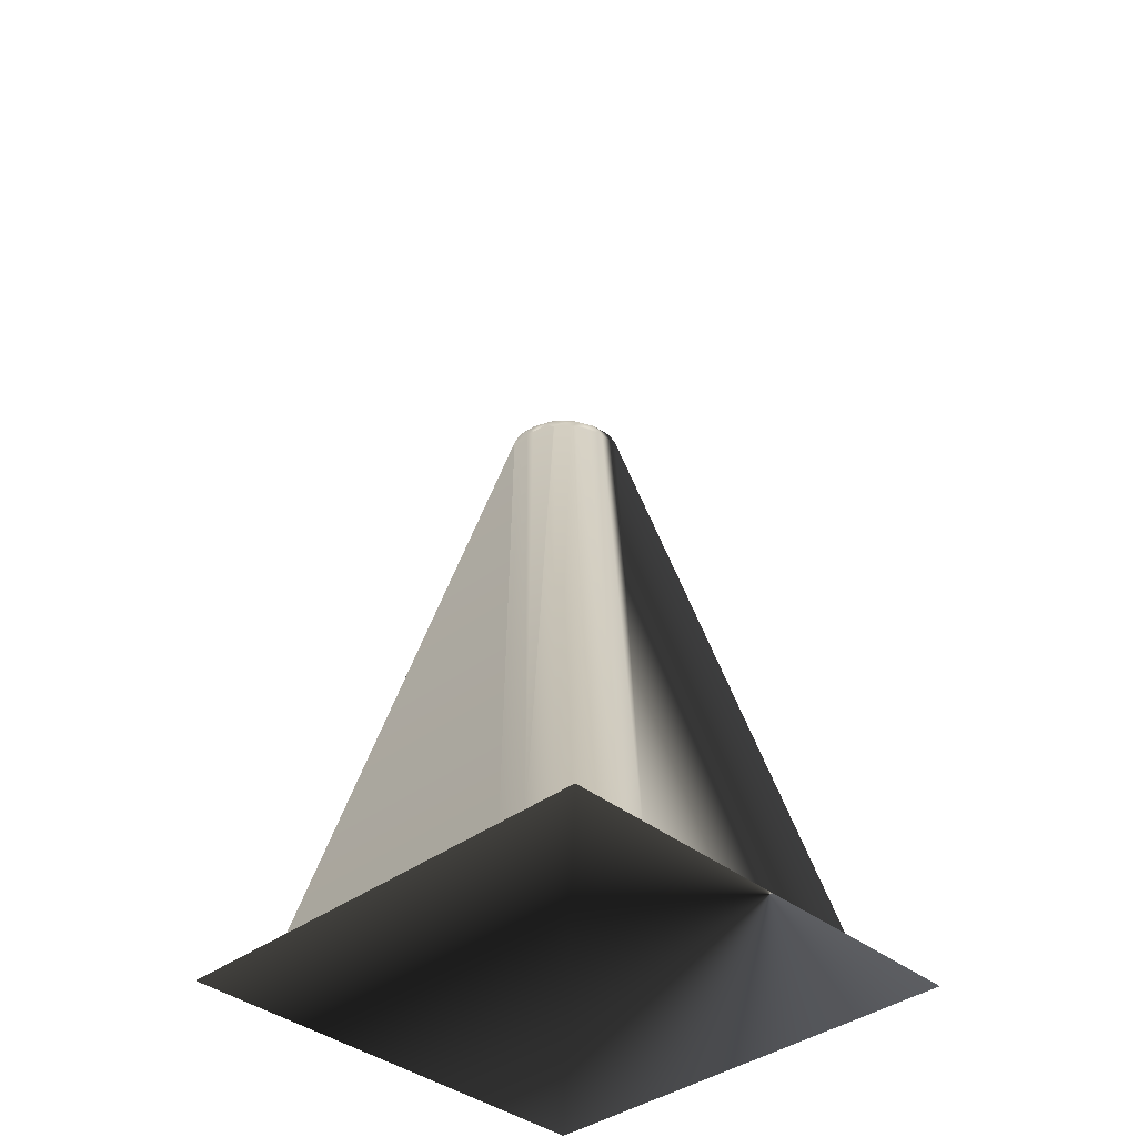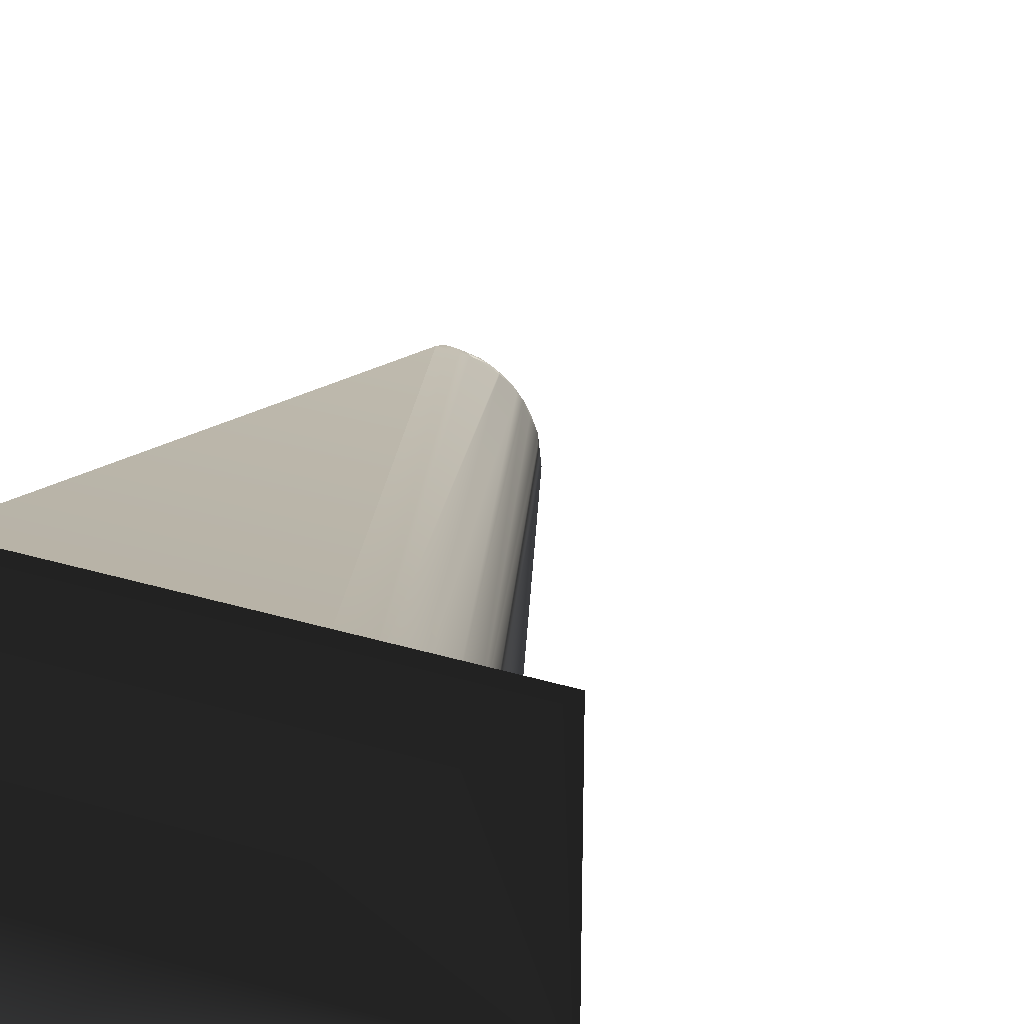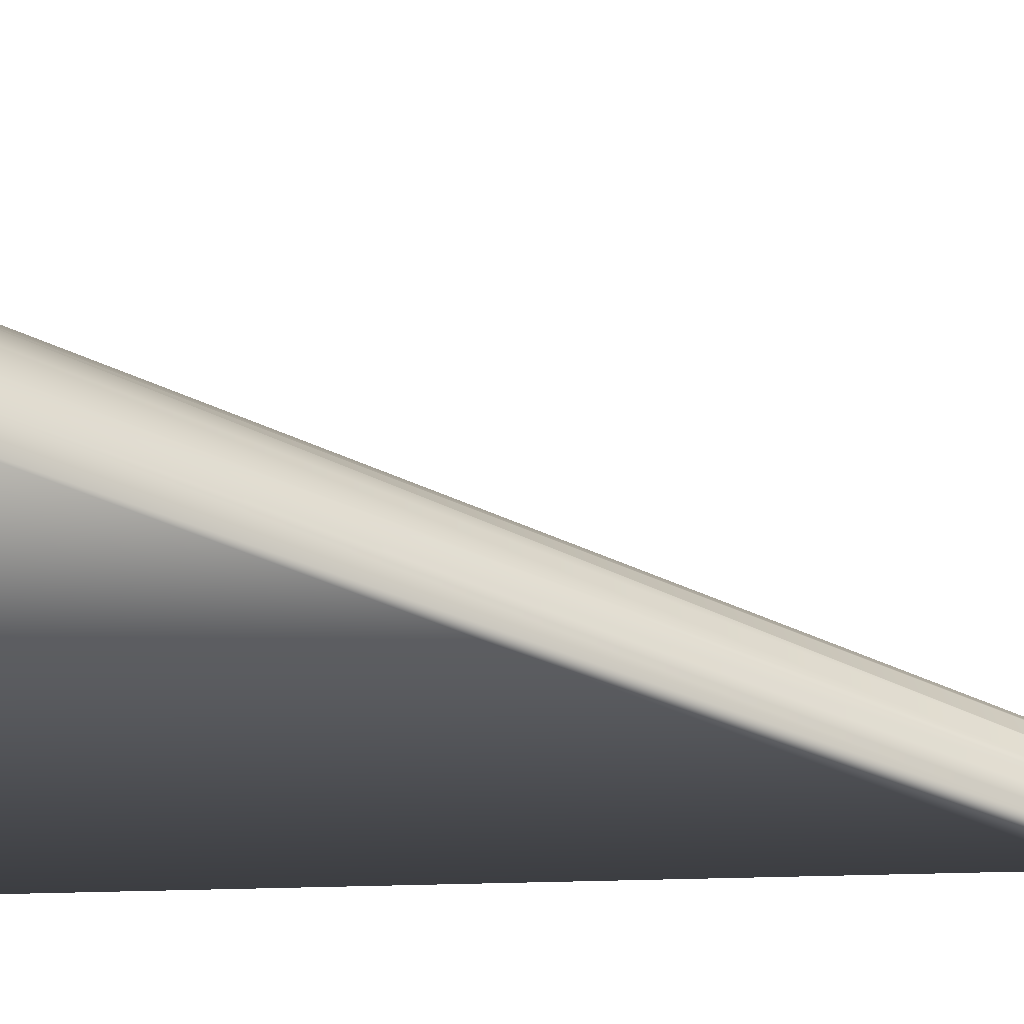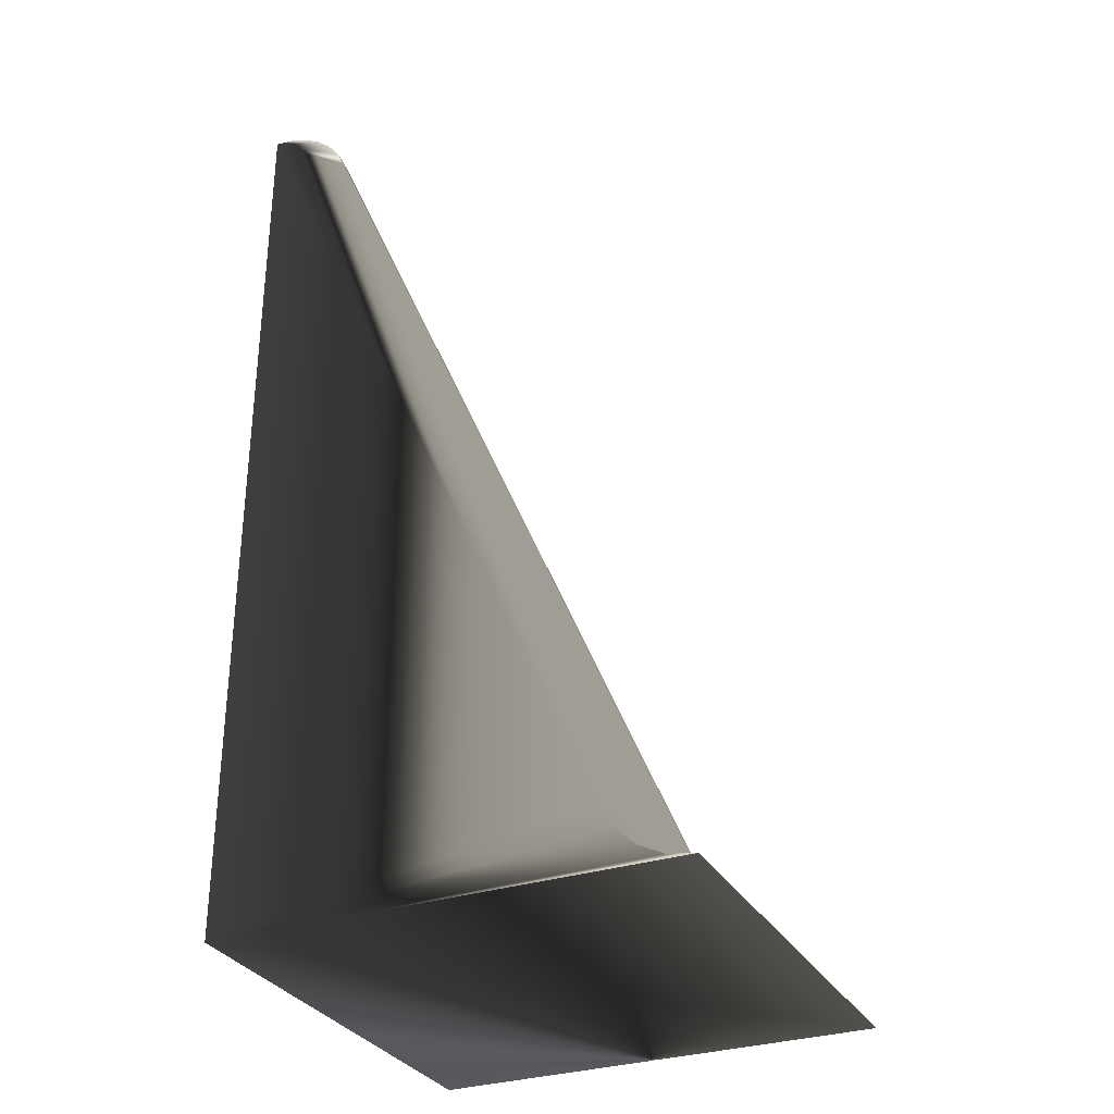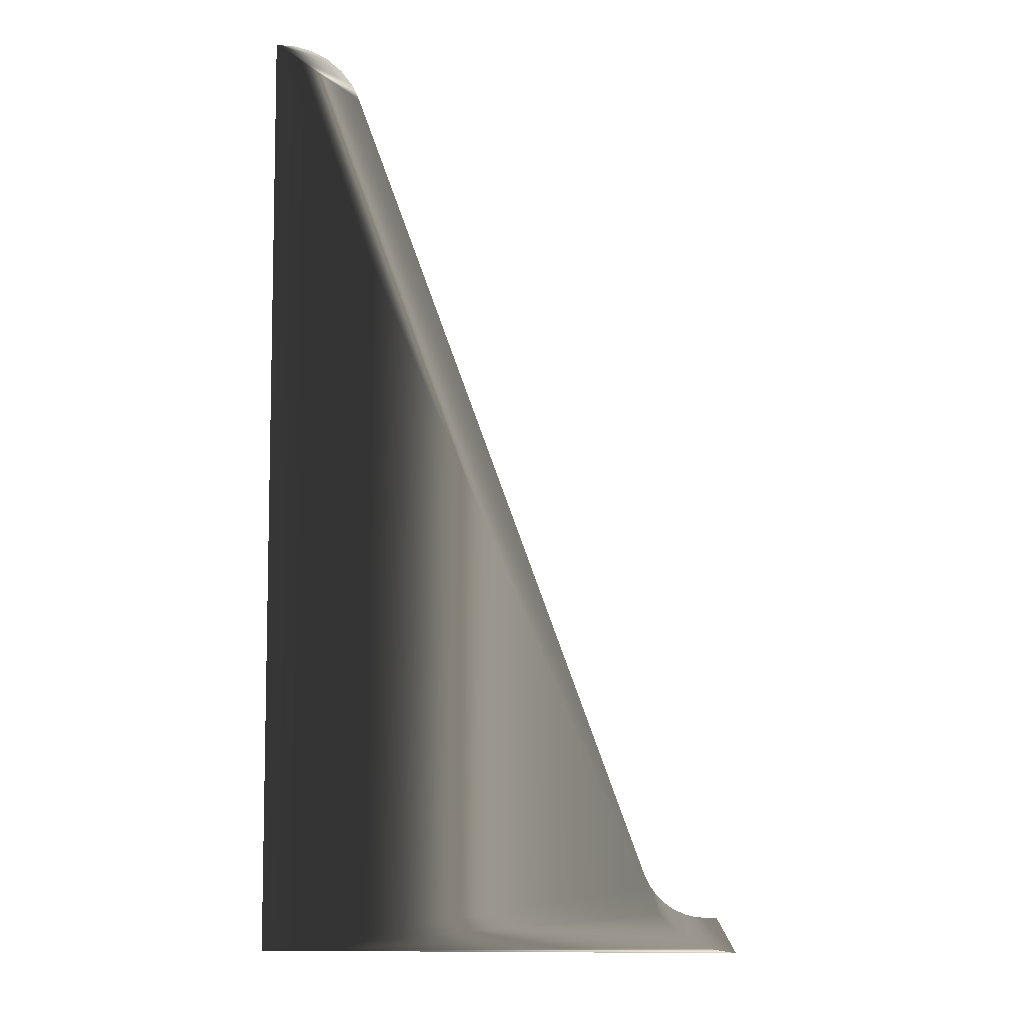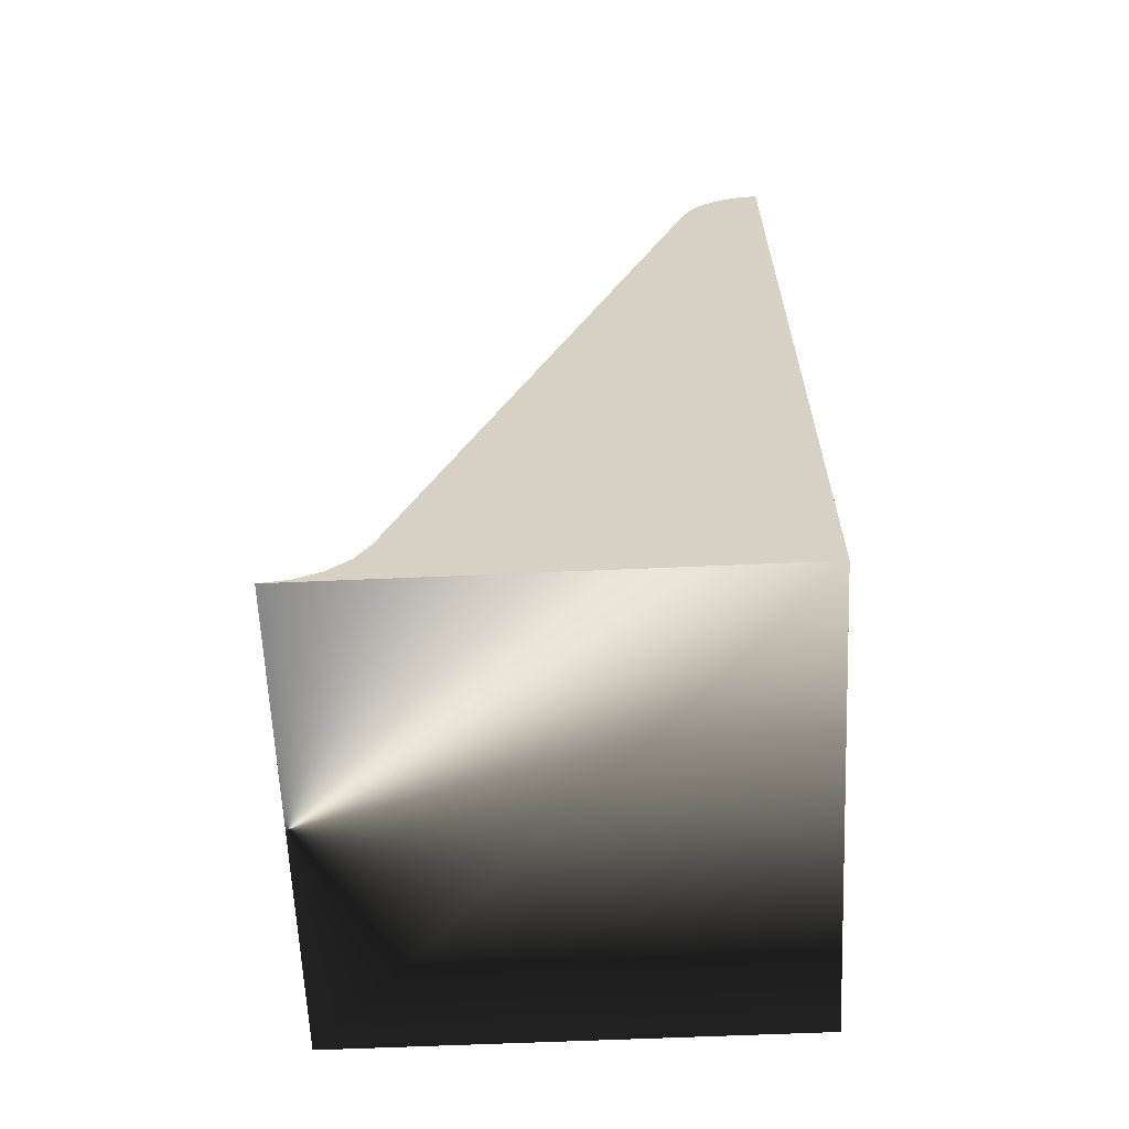
<metadata>
{"format":"obj","ext":"obj","renderer":"f3d","projection":"perspective","resolution":1024,"background":"white","views":[{"elev":-38.0,"azim":44.1,"up":"+Y"},{"elev":32.6,"azim":22.8,"up":"+Z"},{"elev":-2.9,"azim":88.0,"up":"+Z"},{"elev":-31.4,"azim":-65.1,"up":"+Y"},{"elev":-7.6,"azim":-86.4,"up":"+Y"},{"elev":-62.8,"azim":-177.5,"up":"+Y"}]}
</metadata>
<code>
v 0.6236 0.1324 -0.1882
v 0 0.1324 -0.1882
v 0.65 0.1031 -0.175
v 0 0.07873 -0.159
v 0.7706 0.03689 -0.1147
v 0.7317 0.05166 -0.1341
v 0 0.0364 -0.115
v 0.686 0.07608 -0.157
v 0.6823 0.07887 -0.1588
v 0.7864 0.03092 -0.1068
v 0 0.009318 -0.06034
v 0.8487 0.01486 -0.07565
v 1 0 -0
v 0.9884 8.4e-05 -0.005799
v 0 0 -0
v 0.9168 0.00437 -0.04158
v 0.8798 0.01007 -0.0601
v 0.841 0.07873 -1
v 0.885 0.0364 -1
v 0 0 -1
v 0.9397 0.009318 -1
v 1 0 -1
v 0.04082 1.996 -1
v 0.07992 1.983 -1
v 0.1157 1.963 -1
v 0.1465 1.936 -1
v 0.1712 1.903 -1
v 0 2 -1
v 0.1882 1.868 -1
v 0.8118 0.1324 -1
v 0 1.868 -0.8118
v 1 0 -1
v 0 0 0
v 0 1.903 -0.8288
v 0 1.936 -0.8535
v 0 1.963 -0.8843
v 0 1.996 -0.9592
v 0 1.983 -0.9201
v 0.8118 0.1324 -0.3764
v 0.9942 8.4e-05 -0.0116
v 1 0 0
v 0.8932 0.03092 -0.2136
v 0.8853 0.03689 -0.2294
v 0.8659 0.05166 -0.2683
v 0.9244 0.01486 -0.1513
v 0.9399 0.01007 -0.1202
v 0.9584 0.00437 -0.08316
v 0.825 0.1031 -0.35
v 0.8412 0.07887 -0.3177
v 0.843 0.07608 -0.314
v 0.7257 0.09194 -0.1765
v 0.8077 0.1198 -0.3025
v 0.8099 0.03953 -0.1249
v 0.8459 0.06447 -0.2368
v 0.9253 0.005744 -0.04972
v 0.9896 0.000111 -0.006959
v 1 0 -0
v 0.9907 0.000124 -0.008119
v 0.9919 0.000124 -0.009278
v 0.993 0.000111 -0.01044
v 0.9337 0.006433 -0.05798
v 0.942 0.006433 -0.06632
v 0.9503 0.005744 -0.07473
v 0.9103 0.01933 -0.1354
v 0.8646 0.01933 -0.08968
v 0.8802 0.02158 -0.1044
v 0.8956 0.02158 -0.1198
v 0.8329 0.04389 -0.1452
v 0.8548 0.04389 -0.1671
v 0.8751 0.03953 -0.1901
v 0.7632 0.06447 -0.1541
v 0.7936 0.071 -0.1785
v 0.8215 0.071 -0.2064
v 0.7631 0.1001 -0.2037
v 0.7963 0.1001 -0.2369
v 0.8235 0.09194 -0.2743
v 0.6975 0.1198 -0.1923
v 0.7416 0.1285 -0.2208
v 0.7792 0.1285 -0.2584
v 0.678 0.1468 -0.2024
v 0.7278 0.1544 -0.2312
v 0.7688 0.1544 -0.2722
v 0.7976 0.1468 -0.322
v 0.1741 1.882 -0.9456
v 0.1776 1.878 -0.9594
v 0.1597 1.886 -0.9207
v 0.1477 1.889 -0.9001
v 0.1453 1.89 -0.8958
v 0.1345 1.89 -0.8851
v 0.1042 1.89 -0.8547
v 0.1023 1.889 -0.8536
v 0.09706 1.889 -0.8506
v 0.05986 1.883 -0.8291
v 0.05975 1.883 -0.829
v 0.0544 1.882 -0.8259
v 0 1.868 -0.8118
v 0.01732 1.872 -0.8163
v 0.03696 1.877 -0.8214
v 0.05977 1.884 -0.8288
v 0.1195 1.911 -0.8843
v 0.1676 1.901 -0.9592
v 0.157 1.895 -0.9201
v 0.1343 1.925 -0.9201
v 0.09973 1.893 -0.8535
v 0.07872 1.911 -0.8535
v 0.0413 1.895 -0.8288
v 0.0211 1.901 -0.8288
v 0 1.903 -0.8288
v 0 1.868 -0.8118
v 0.0544 1.925 -0.8535
v 0.02778 1.933 -0.8535
v -0 1.936 -0.8535
v 0.09435 1.933 -0.8843
v 0.0652 1.95 -0.8843
v 0.0333 1.96 -0.8843
v -0 1.963 -0.8843
v 0.106 1.95 -0.9201
v 0.07326 1.968 -0.9201
v 0.03742 1.979 -0.9201
v -0 1.983 -0.9201
v 0.1434 1.933 -0.9592
v 0.1132 1.96 -0.9592
v 0.07823 1.979 -0.9592
v 0.03996 1.992 -0.9592
v -0 1.996 -0.9592
v -0 2 -1
f 1 2 3
f 3 2 4
f 5 6 7
f 7 6 8
f 7 8 4
f 4 8 9
f 4 9 3
f 5 7 10
f 10 7 11
f 10 11 12
f 13 14 15
f 15 14 16
f 15 16 11
f 11 16 17
f 11 17 12
f 18 19 20
f 20 19 21
f 20 21 22
f 23 24 25
f 25 26 23
f 23 26 27
f 23 27 28
f 28 27 29
f 28 29 20
f 20 29 30
f 20 30 18
f 1 31 2
f 32 13 20
f 20 13 15
f 7 20 11
f 11 20 33
f 7 4 20
f 20 4 2
f 20 2 28
f 28 2 31
f 28 31 34
f 34 35 28
f 28 35 36
f 28 36 37
f 37 36 38
f 29 39 30
f 40 41 22
f 42 21 43
f 43 21 19
f 43 19 44
f 42 45 21
f 21 45 46
f 21 46 22
f 22 46 47
f 22 47 40
f 18 30 39
f 39 48 18
f 18 48 49
f 18 49 19
f 19 49 50
f 19 50 44
f 9 8 51
f 49 48 52
f 5 10 53
f 43 44 54
f 17 16 55
f 56 14 57
f 56 57 58
f 59 58 57
f 60 59 57
f 16 14 55
f 55 14 56
f 55 56 61
f 61 56 58
f 61 58 62
f 62 58 59
f 62 59 63
f 63 59 60
f 47 46 64
f 12 17 65
f 65 17 55
f 65 55 66
f 66 55 61
f 66 61 67
f 67 61 62
f 67 62 64
f 64 62 63
f 64 63 47
f 47 63 60
f 47 60 40
f 40 60 57
f 10 12 53
f 53 12 65
f 53 65 68
f 68 65 66
f 68 66 69
f 69 66 67
f 69 67 70
f 70 67 64
f 43 54 42
f 6 5 71
f 71 5 53
f 71 53 72
f 72 53 68
f 72 68 73
f 73 68 69
f 73 69 54
f 54 69 70
f 54 70 42
f 42 70 64
f 42 64 45
f 45 64 46
f 8 6 51
f 51 6 71
f 51 71 74
f 74 71 72
f 74 72 75
f 75 72 73
f 75 73 76
f 76 73 54
f 76 54 50
f 50 54 44
f 3 9 77
f 77 9 51
f 77 51 78
f 78 51 74
f 78 74 79
f 79 74 75
f 79 75 52
f 52 75 76
f 52 76 49
f 49 76 50
f 1 3 80
f 80 3 77
f 80 77 81
f 81 77 78
f 81 78 82
f 82 78 79
f 82 79 83
f 83 79 52
f 83 52 39
f 39 52 48
f 84 83 85
f 85 83 39
f 85 39 29
f 84 86 83
f 83 86 87
f 83 87 82
f 87 88 82
f 82 88 89
f 82 89 81
f 81 89 90
f 81 90 80
f 80 90 91
f 80 91 92
f 92 93 80
f 80 93 94
f 80 94 95
f 96 1 97
f 97 1 80
f 97 80 98
f 98 80 95
f 93 99 94
f 90 89 100
f 84 85 101
f 101 85 29
f 87 86 102
f 102 86 84
f 87 102 88
f 88 102 103
f 88 103 89
f 104 91 90
f 91 104 92
f 92 104 105
f 92 105 93
f 94 99 95
f 95 99 106
f 95 106 98
f 98 106 107
f 98 107 97
f 97 107 108
f 97 108 109
f 93 105 99
f 99 105 110
f 99 110 106
f 106 110 111
f 106 111 107
f 107 111 112
f 107 112 108
f 90 100 104
f 104 100 113
f 104 113 105
f 105 113 114
f 105 114 110
f 110 114 115
f 110 115 111
f 111 115 116
f 111 116 112
f 89 103 100
f 100 103 117
f 100 117 113
f 113 117 118
f 113 118 114
f 114 118 119
f 114 119 115
f 115 119 120
f 115 120 116
f 84 101 102
f 102 101 121
f 102 121 103
f 103 121 122
f 103 122 117
f 117 122 123
f 117 123 118
f 118 123 124
f 118 124 119
f 119 124 125
f 119 125 120
f 29 27 101
f 101 27 26
f 101 26 121
f 121 26 25
f 121 25 122
f 122 25 24
f 122 24 123
f 123 24 23
f 123 23 124
f 124 23 126
f 124 126 125

</code>
